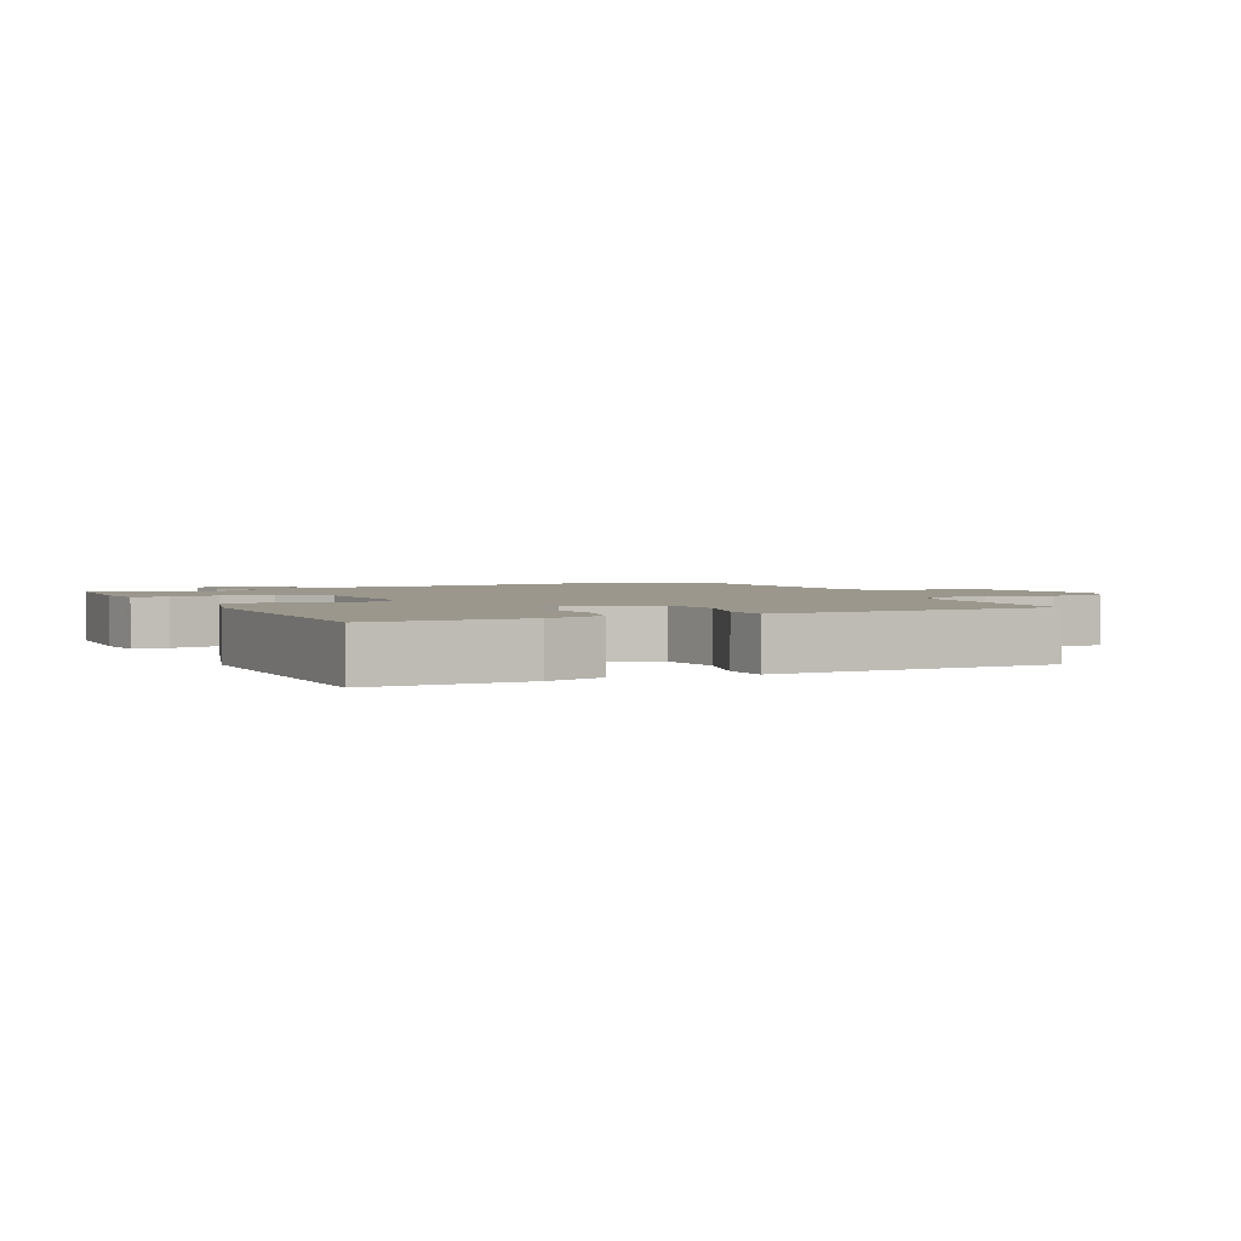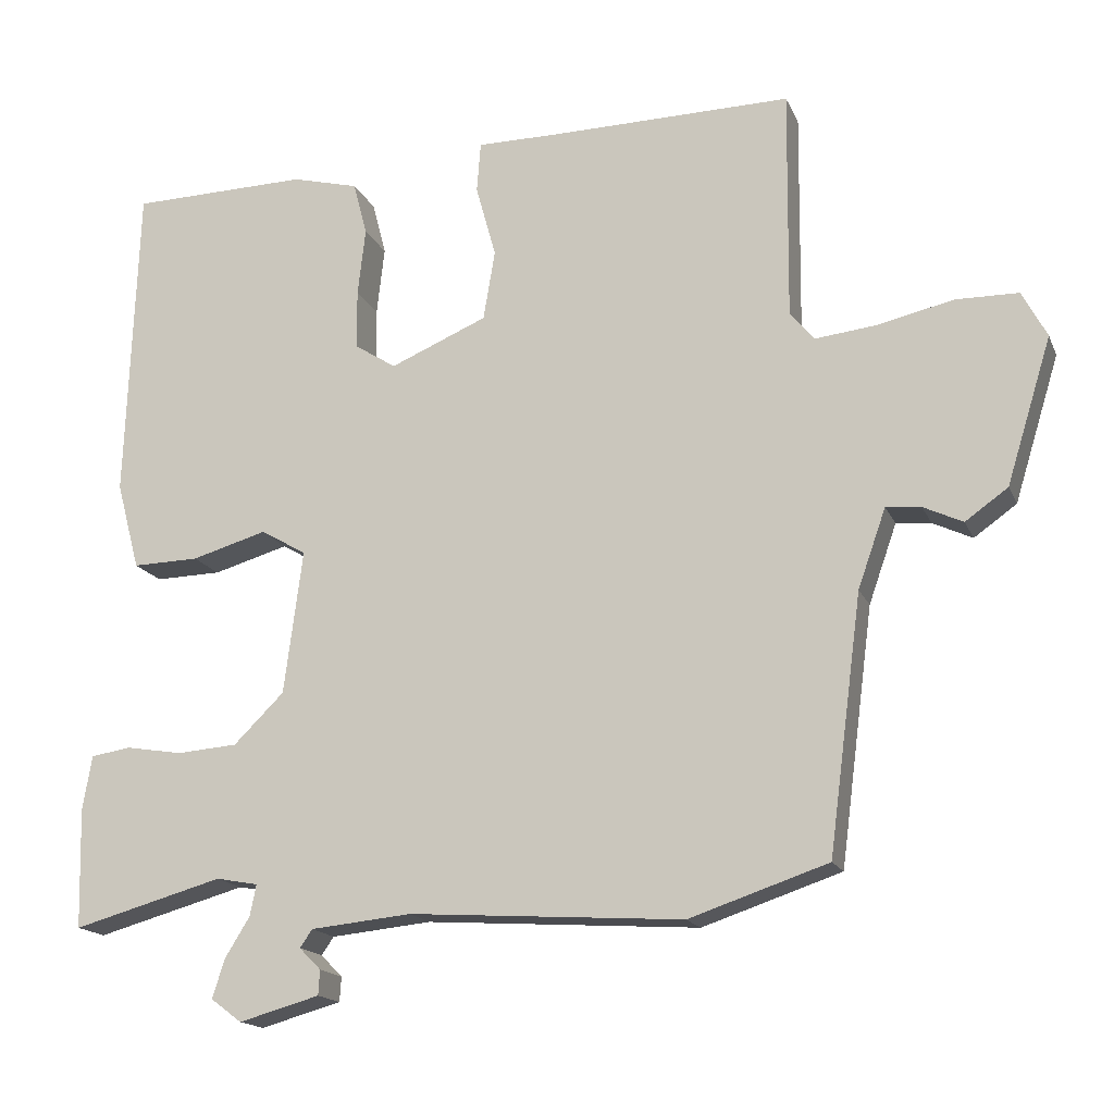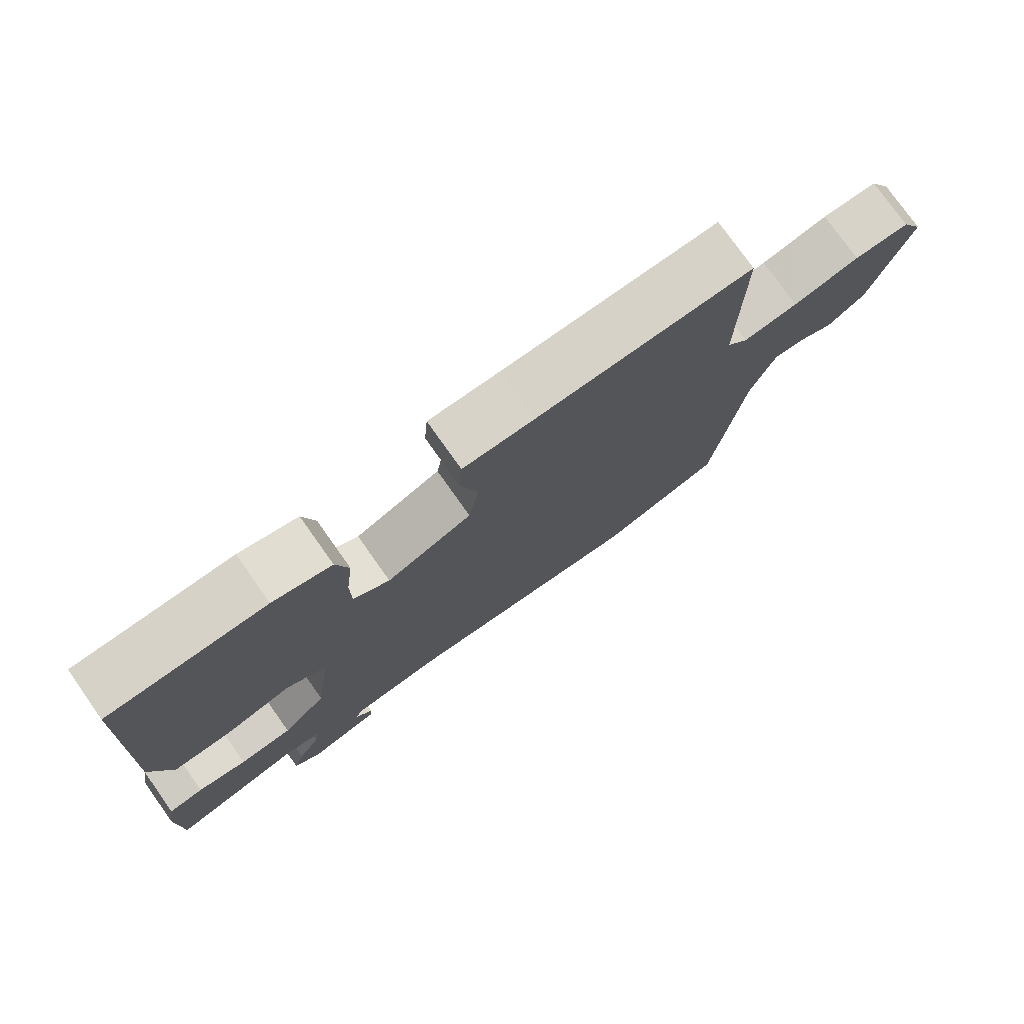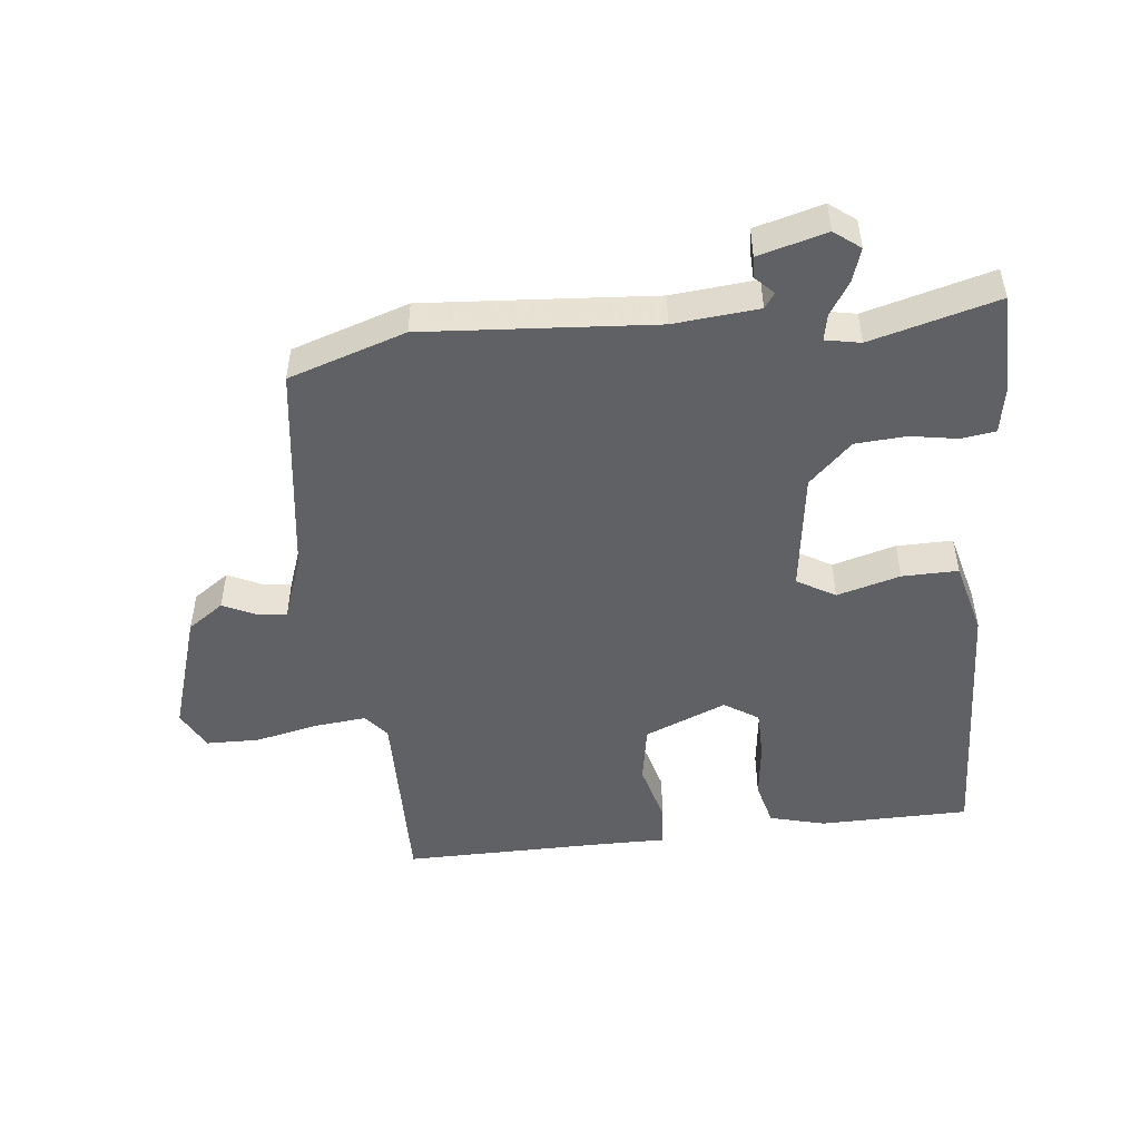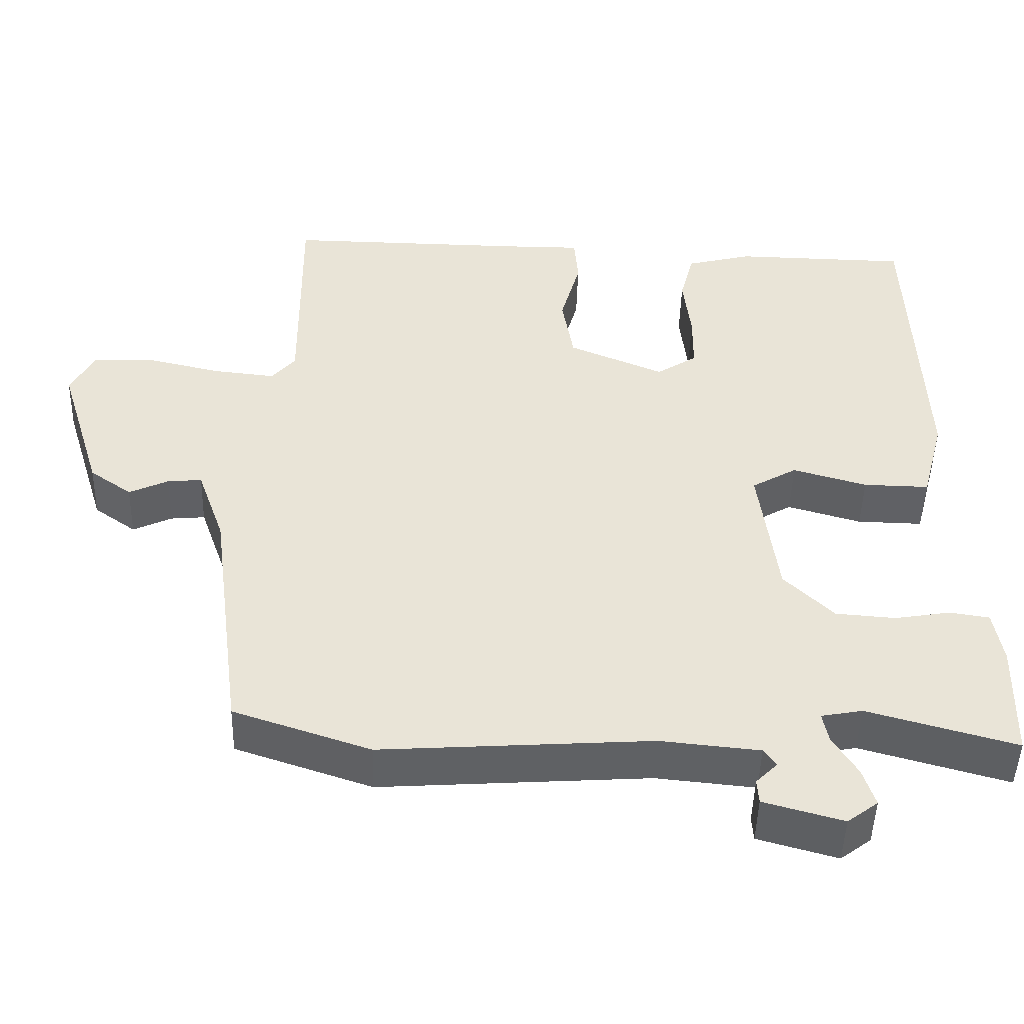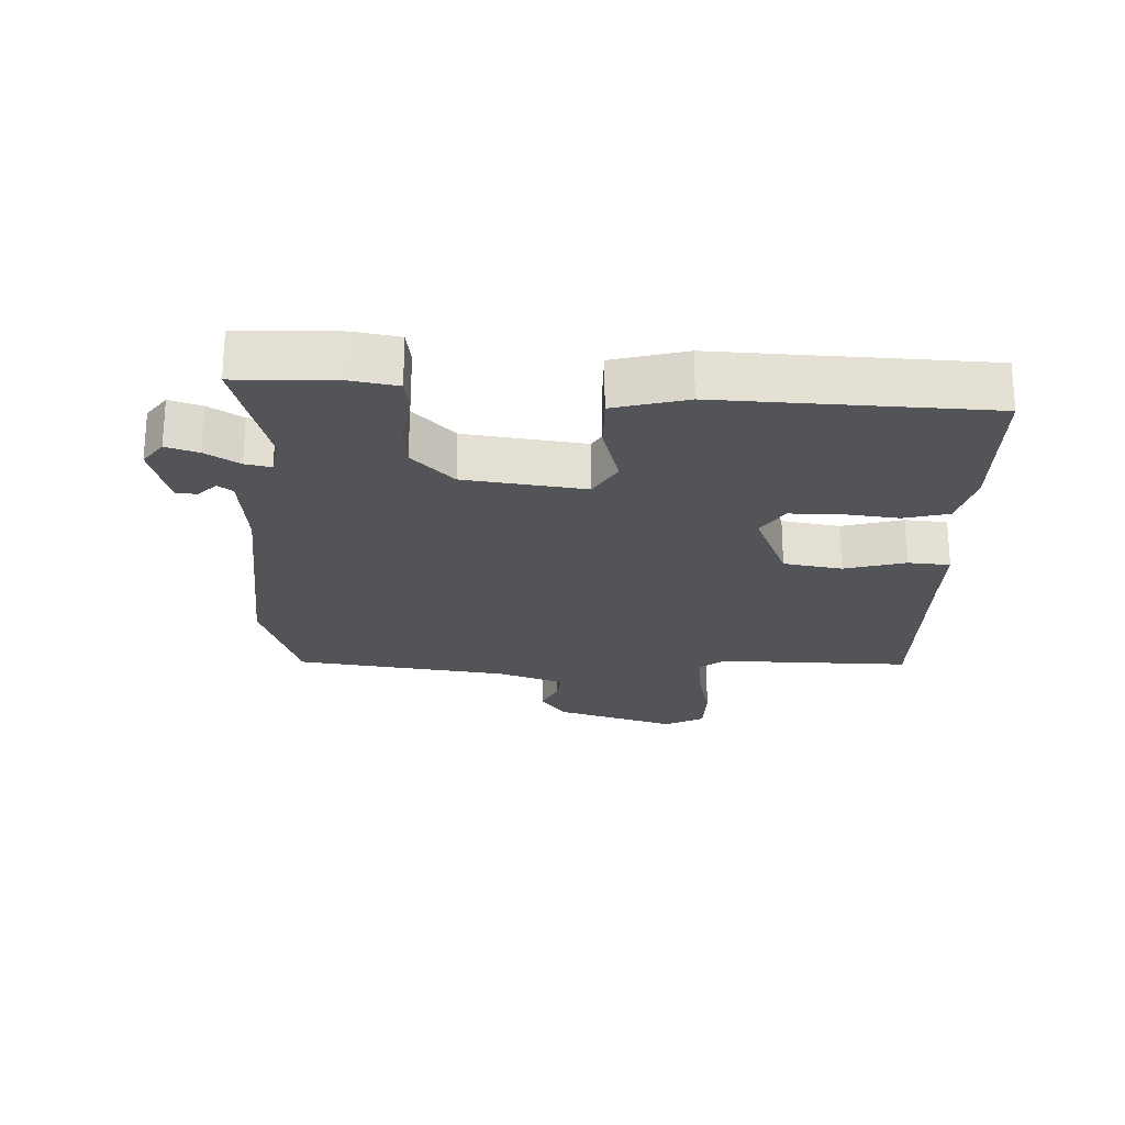
<metadata>
{"format":"obj","ext":"obj","renderer":"f3d","projection":"perspective","resolution":1024,"background":"white","views":[{"elev":2.8,"azim":-25.6,"up":"+Y"},{"elev":-16.4,"azim":17.7,"up":"+Z"},{"elev":76.8,"azim":-35.3,"up":"+Z"},{"elev":-49.2,"azim":-174.2,"up":"+Y"},{"elev":-47.5,"azim":178.5,"up":"+Z"},{"elev":-23.4,"azim":-92.4,"up":"+Y"}]}
</metadata>
<code>
v 0.473 0.07 0.497
v 0.47 0.07 0.199
v 0.501 0.07 0.162
v 0.581 0.07 0.171
v 0.678 0.07 0.193
v 0.759 0.07 0.192
v 0.791 0.07 0.132
v 0.733 0.07 -0.056
v 0.678 0.07 -0.095
v 0.627 0.07 -0.071
v 0.582 0.07 -0.067
v 0.546 0.07 -0.169
v 0.503 0.07 -0.499
v 0.324 0.07 -0.559
v -0.029 0.07 -0.536
v -0.159 0.07 -0.549
v -0.175 0.07 -0.572
v -0.147 0.07 -0.6
v -0.149 0.07 -0.632
v -0.253 0.07 -0.661
v -0.293 0.07 -0.631
v -0.277 0.07 -0.581
v -0.245 0.07 -0.529
v -0.237 0.07 -0.489
v -0.291 0.07 -0.479
v -0.485 0.07 -0.533
v -0.489 0.07 -0.378
v -0.477 0.07 -0.308
v -0.425 0.07 -0.3
v -0.352 0.07 -0.312
v -0.274 0.07 -0.306
v -0.209 0.07 -0.242
v -0.185 0.07 -0.056
v -0.244 0.07 -0.022
v -0.341 0.07 -0.05
v -0.427 0.07 -0.052
v -0.457 0.07 0.061
v -0.442 0.07 0.474
v -0.212 0.07 0.479
v -0.126 0.07 0.457
v -0.108 0.07 0.388
v -0.118 0.07 0.3
v -0.117 0.07 0.224
v -0.064 0.07 0.19
v 0.061 0.07 0.243
v 0.076 0.07 0.333
v 0.05 0.07 0.427
v 0.055 0.07 0.492
v 0.16 0.07 0.492
v 0.473 0 0.497
v 0.47 0 0.199
v 0.501 0 0.162
v 0.581 0 0.171
v 0.678 0 0.193
v 0.759 0 0.192
v 0.791 0 0.132
v 0.733 0 -0.056
v 0.678 0 -0.095
v 0.627 0 -0.071
v 0.582 0 -0.067
v 0.546 0 -0.169
v 0.503 0 -0.499
v 0.324 0 -0.559
v -0.029 0 -0.536
v -0.159 0 -0.549
v -0.175 0 -0.572
v -0.147 0 -0.6
v -0.149 0 -0.632
v -0.253 0 -0.661
v -0.293 0 -0.631
v -0.277 0 -0.581
v -0.245 0 -0.529
v -0.237 0 -0.489
v -0.291 0 -0.479
v -0.485 0 -0.533
v -0.489 0 -0.378
v -0.477 0 -0.308
v -0.425 0 -0.3
v -0.352 0 -0.312
v -0.274 0 -0.306
v -0.209 0 -0.242
v -0.185 0 -0.056
v -0.244 0 -0.022
v -0.341 0 -0.05
v -0.427 0 -0.052
v -0.457 0 0.061
v -0.442 0 0.474
v -0.212 0 0.479
v -0.126 0 0.457
v -0.108 0 0.388
v -0.118 0 0.3
v -0.117 0 0.224
v -0.064 0 0.19
v 0.061 0 0.243
v 0.076 0 0.333
v 0.05 0 0.427
v 0.055 0 0.492
v 0.16 0 0.492
f 46 47 48 49
f 49 1 2
f 46 49 2
f 45 46 2
f 44 45 2 3
f 40 41 42
f 39 40 42
f 38 39 42
f 37 38 42
f 36 37 42
f 35 36 42
f 34 35 42
f 33 34 42 43
f 32 33 43 44
f 28 29 30
f 27 28 30
f 26 27 30
f 25 26 30
f 24 25 30 31
f 21 22 23
f 20 21 23
f 19 20 23
f 18 19 23
f 17 18 23
f 16 17 23 24
f 24 31 32
f 16 24 32
f 15 16 32
f 32 44 3
f 15 32 3
f 14 15 3
f 13 14 3
f 12 13 3
f 8 9 10
f 7 8 10
f 6 7 10
f 5 6 10
f 4 5 10
f 11 12 3 4
f 4 10 11
f 98 97 96 95
f 51 50 98
f 51 98 95
f 51 95 94
f 52 51 94 93
f 91 90 89
f 91 89 88
f 91 88 87
f 91 87 86
f 91 86 85
f 91 85 84
f 91 84 83
f 92 91 83 82
f 93 92 82 81
f 79 78 77
f 79 77 76
f 79 76 75
f 79 75 74
f 80 79 74 73
f 72 71 70
f 72 70 69
f 72 69 68
f 72 68 67
f 72 67 66
f 73 72 66 65
f 81 80 73
f 81 73 65
f 81 65 64
f 52 93 81
f 52 81 64
f 52 64 63
f 52 63 62
f 52 62 61
f 59 58 57
f 59 57 56
f 59 56 55
f 59 55 54
f 59 54 53
f 53 52 61 60
f 60 59 53
f 1 50 51 2
f 2 51 52 3
f 3 52 53 4
f 4 53 54 5
f 5 54 55 6
f 6 55 56 7
f 7 56 57 8
f 8 57 58 9
f 9 58 59 10
f 10 59 60 11
f 11 60 61 12
f 12 61 62 13
f 13 62 63 14
f 14 63 64 15
f 15 64 65 16
f 16 65 66 17
f 17 66 67 18
f 18 67 68 19
f 19 68 69 20
f 20 69 70 21
f 21 70 71 22
f 22 71 72 23
f 23 72 73 24
f 24 73 74 25
f 25 74 75 26
f 26 75 76 27
f 27 76 77 28
f 28 77 78 29
f 29 78 79 30
f 30 79 80 31
f 31 80 81 32
f 32 81 82 33
f 33 82 83 34
f 34 83 84 35
f 35 84 85 36
f 36 85 86 37
f 37 86 87 38
f 38 87 88 39
f 39 88 89 40
f 40 89 90 41
f 41 90 91 42
f 42 91 92 43
f 43 92 93 44
f 44 93 94 45
f 45 94 95 46
f 46 95 96 47
f 47 96 97 48
f 48 97 98 49
f 49 98 50 1

</code>
